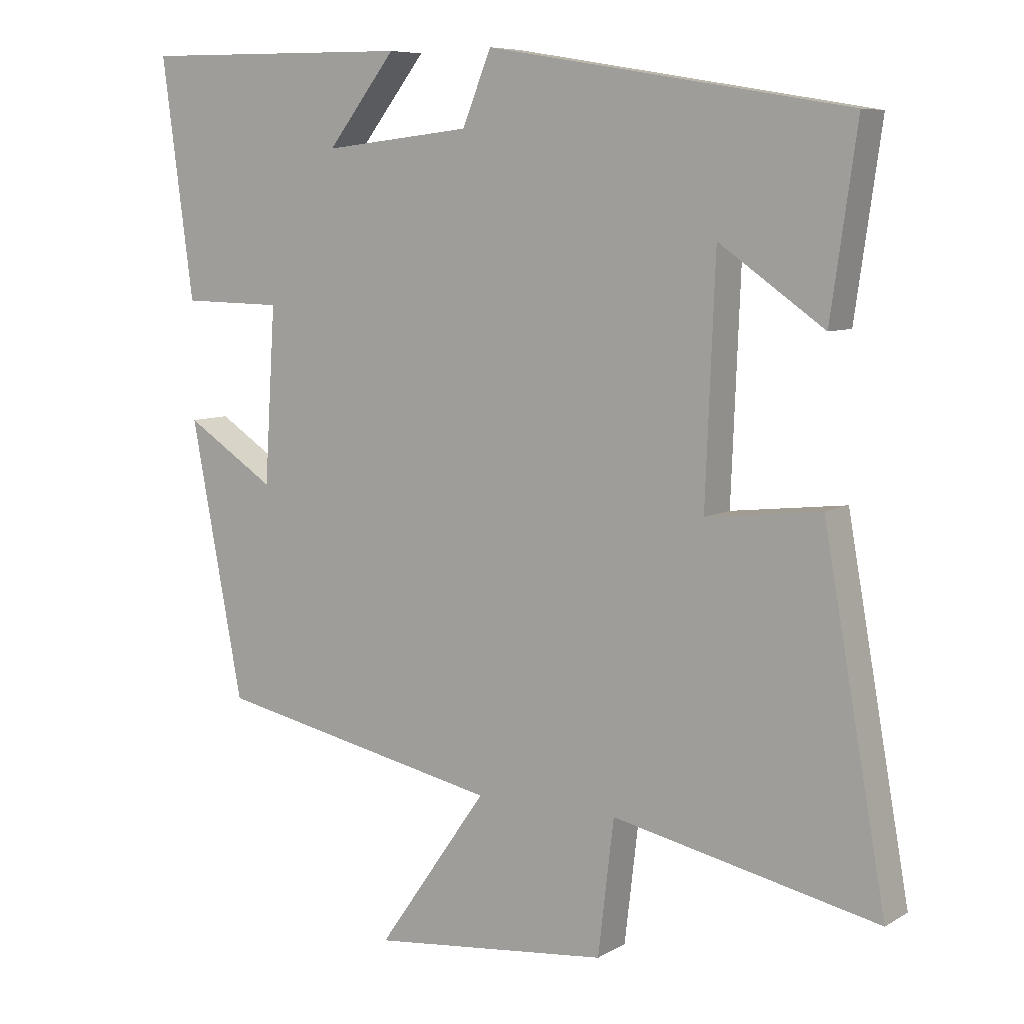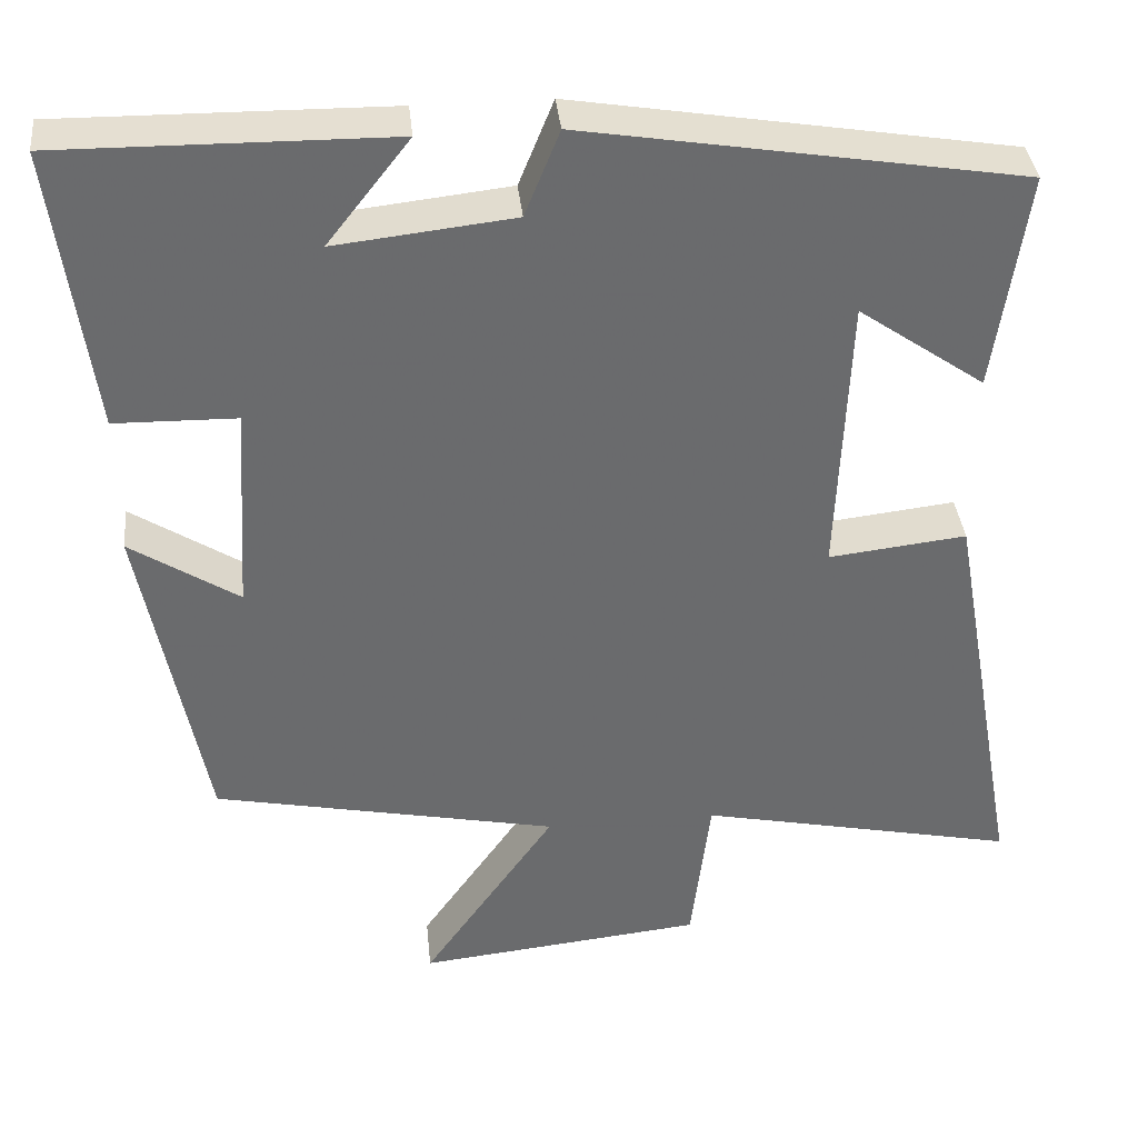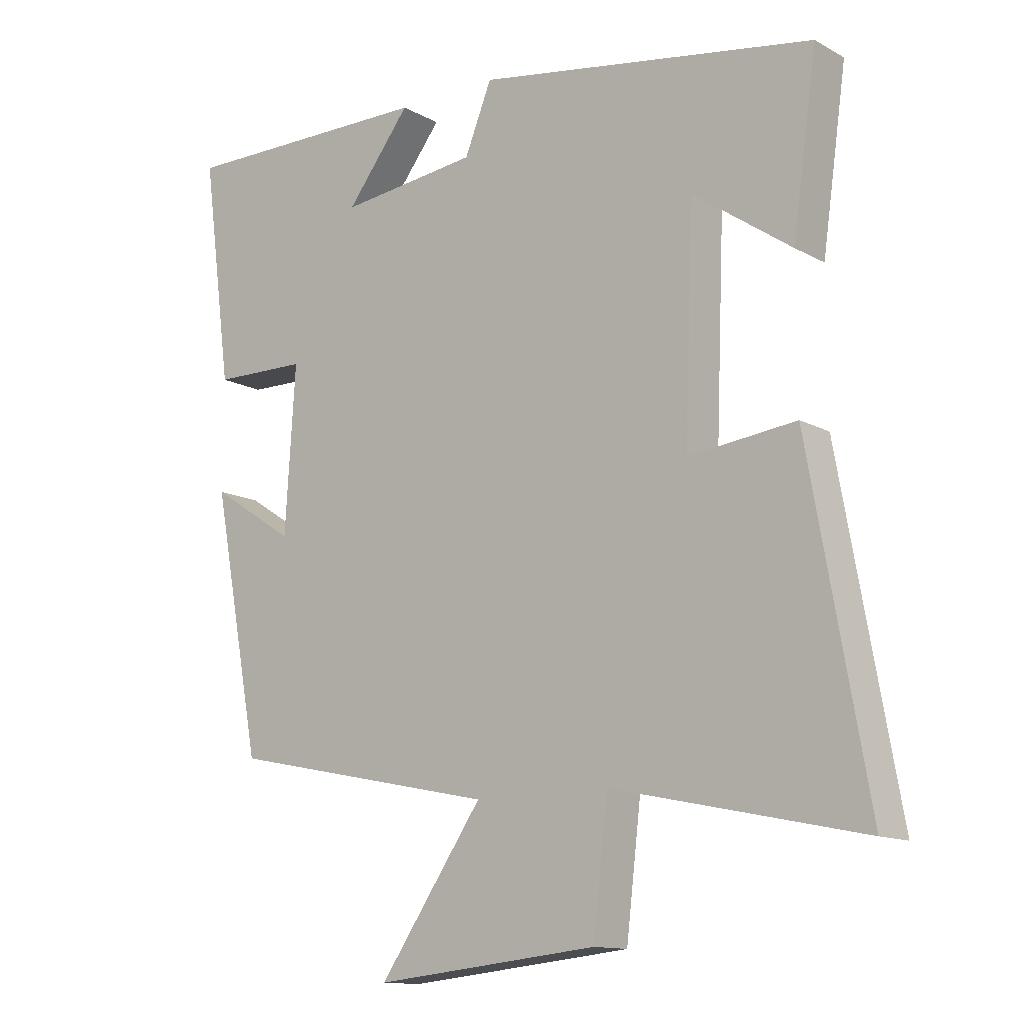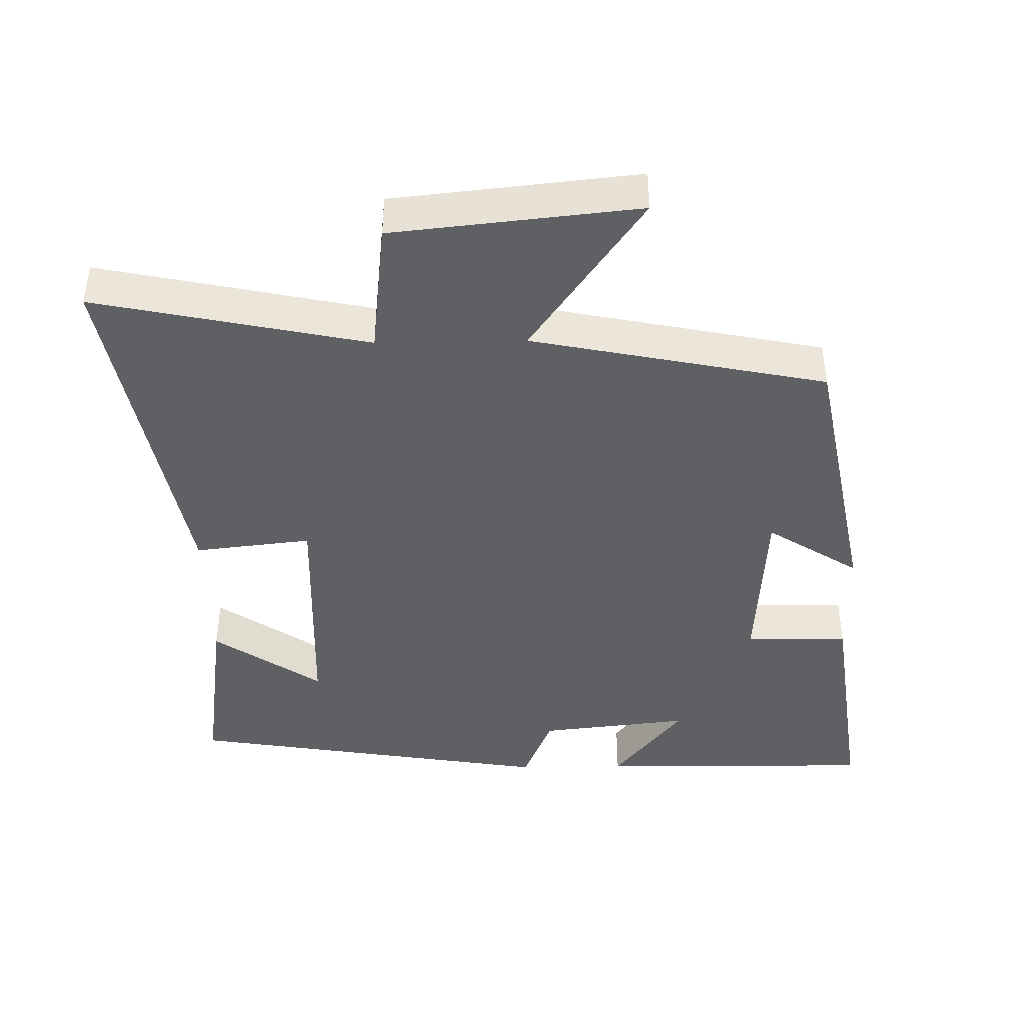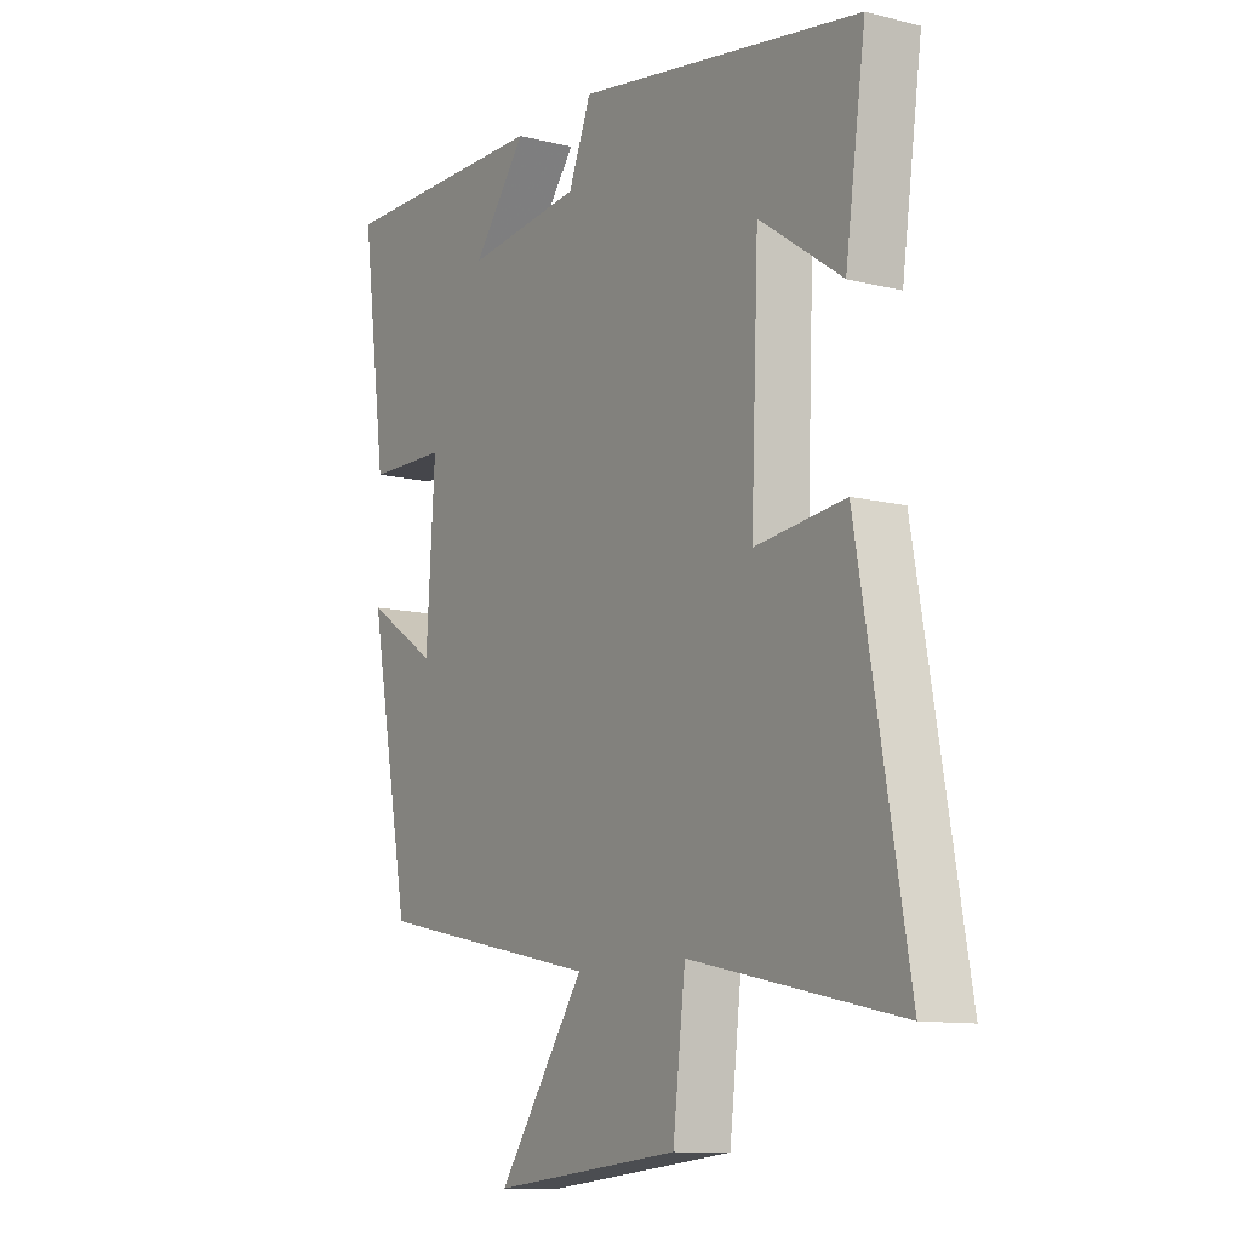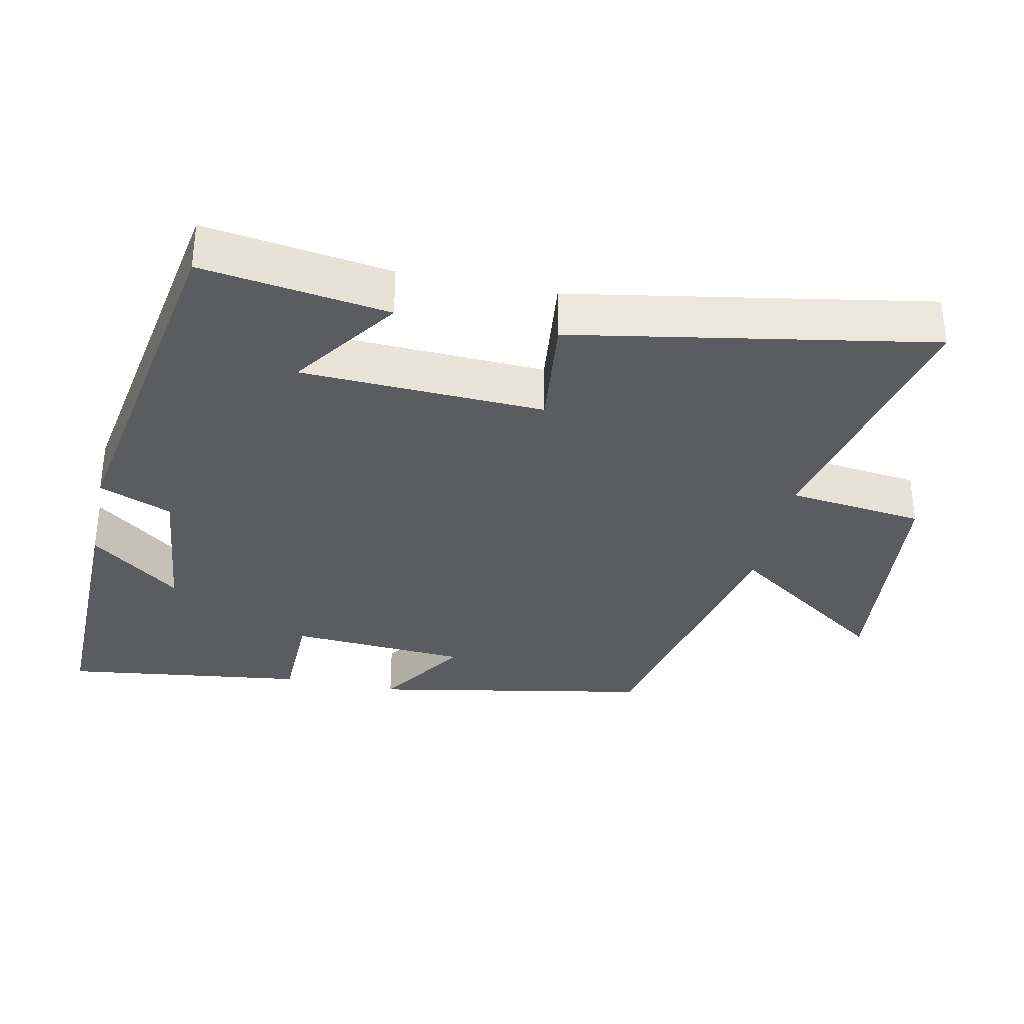
<metadata>
{"format":"obj","ext":"obj","renderer":"f3d","projection":"perspective","resolution":1024,"background":"white","views":[{"elev":7.6,"azim":32.8,"up":"+Z"},{"elev":37.2,"azim":-5.9,"up":"+Z"},{"elev":-13.0,"azim":39.0,"up":"+Z"},{"elev":-42.3,"azim":-178.9,"up":"+Y"},{"elev":-11.1,"azim":58.2,"up":"+Z"},{"elev":-33.7,"azim":78.0,"up":"+Y"}]}
</metadata>
<code>
v 0.538 0.07 0.412
v 0.5 0.07 0.146
v 0.347 0.07 0.253
v 0.333 0.07 -0.093
v 0.5 0.07 -0.074
v 0.591 0.07 -0.583
v 0.204 0.07 -0.5
v 0.181 0.07 -0.695
v -0.167 0.07 -0.731
v -0.006 0.07 -0.5
v -0.424 0.07 -0.413
v -0.5 0.07 -0.013
v -0.369 0.07 -0.098
v -0.353 0.07 0.156
v -0.5 0.07 0.159
v -0.546 0.07 0.505
v -0.147 0.07 0.5
v -0.247 0.07 0.372
v -0.031 0.07 0.396
v 0.011 0.07 0.5
v 0.538 0 0.412
v 0.5 0 0.146
v 0.347 0 0.253
v 0.333 0 -0.093
v 0.5 0 -0.074
v 0.591 0 -0.583
v 0.204 0 -0.5
v 0.181 0 -0.695
v -0.167 0 -0.731
v -0.006 0 -0.5
v -0.424 0 -0.413
v -0.5 0 -0.013
v -0.369 0 -0.098
v -0.353 0 0.156
v -0.5 0 0.159
v -0.546 0 0.505
v -0.147 0 0.5
v -0.247 0 0.372
v -0.031 0 0.396
v 0.011 0 0.5
f 19 20 1
f 18 19 1
f 15 16 17 18
f 14 15 18 1
f 13 14 1
f 10 11 12 13
f 7 8 9 10
f 7 10 13
f 4 5 6 7
f 3 4 7 13
f 1 2 3
f 1 3 13
f 21 40 39
f 21 39 38
f 38 37 36 35
f 21 38 35 34
f 21 34 33
f 33 32 31 30
f 30 29 28 27
f 33 30 27
f 27 26 25 24
f 33 27 24 23
f 23 22 21
f 33 23 21
f 1 21 22 2
f 2 22 23 3
f 3 23 24 4
f 4 24 25 5
f 5 25 26 6
f 6 26 27 7
f 7 27 28 8
f 8 28 29 9
f 9 29 30 10
f 10 30 31 11
f 11 31 32 12
f 12 32 33 13
f 13 33 34 14
f 14 34 35 15
f 15 35 36 16
f 16 36 37 17
f 17 37 38 18
f 18 38 39 19
f 19 39 40 20
f 20 40 21 1

</code>
